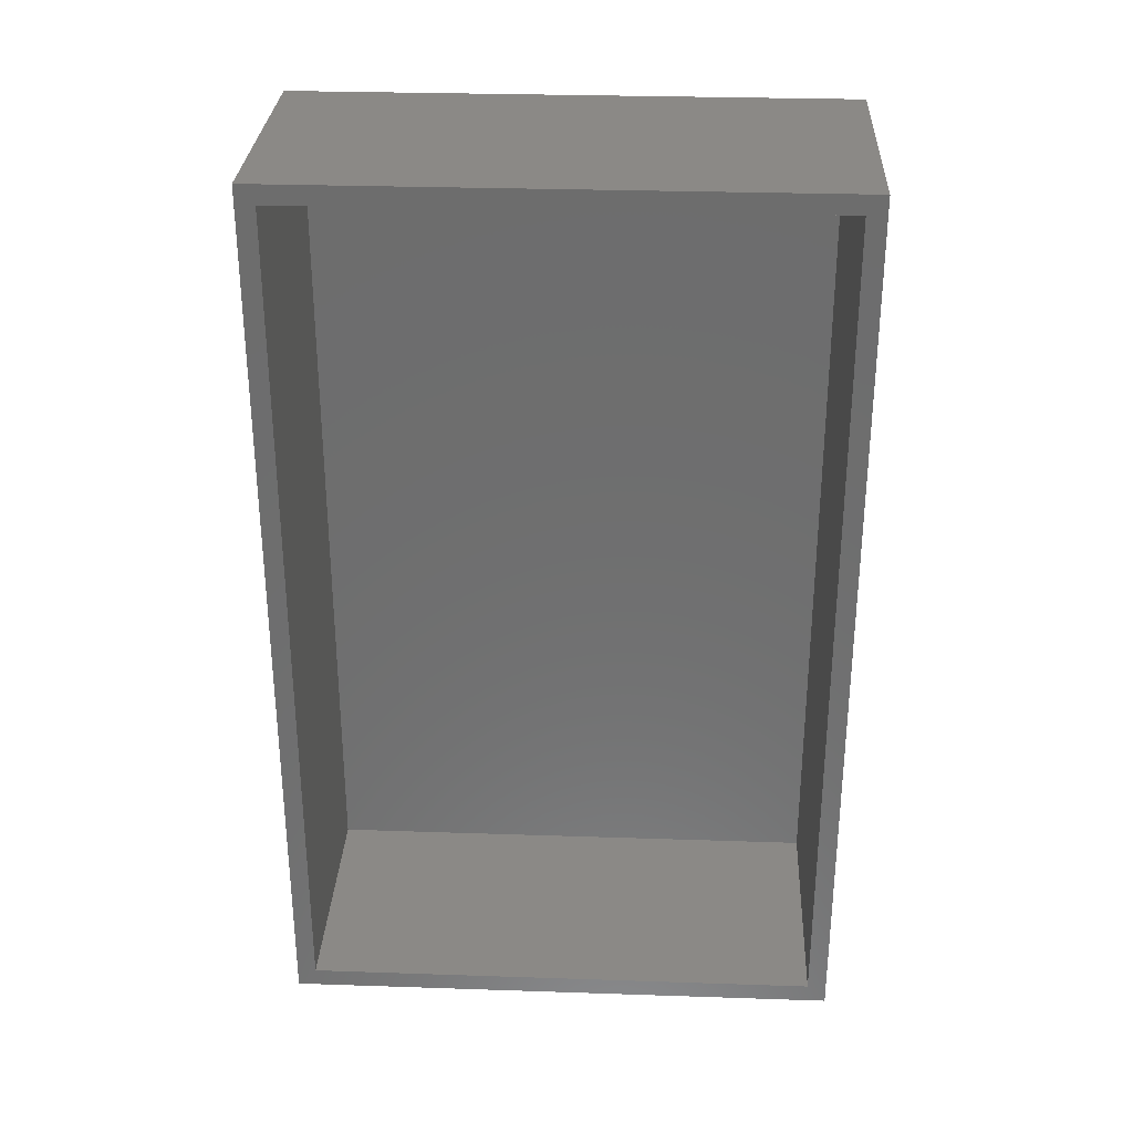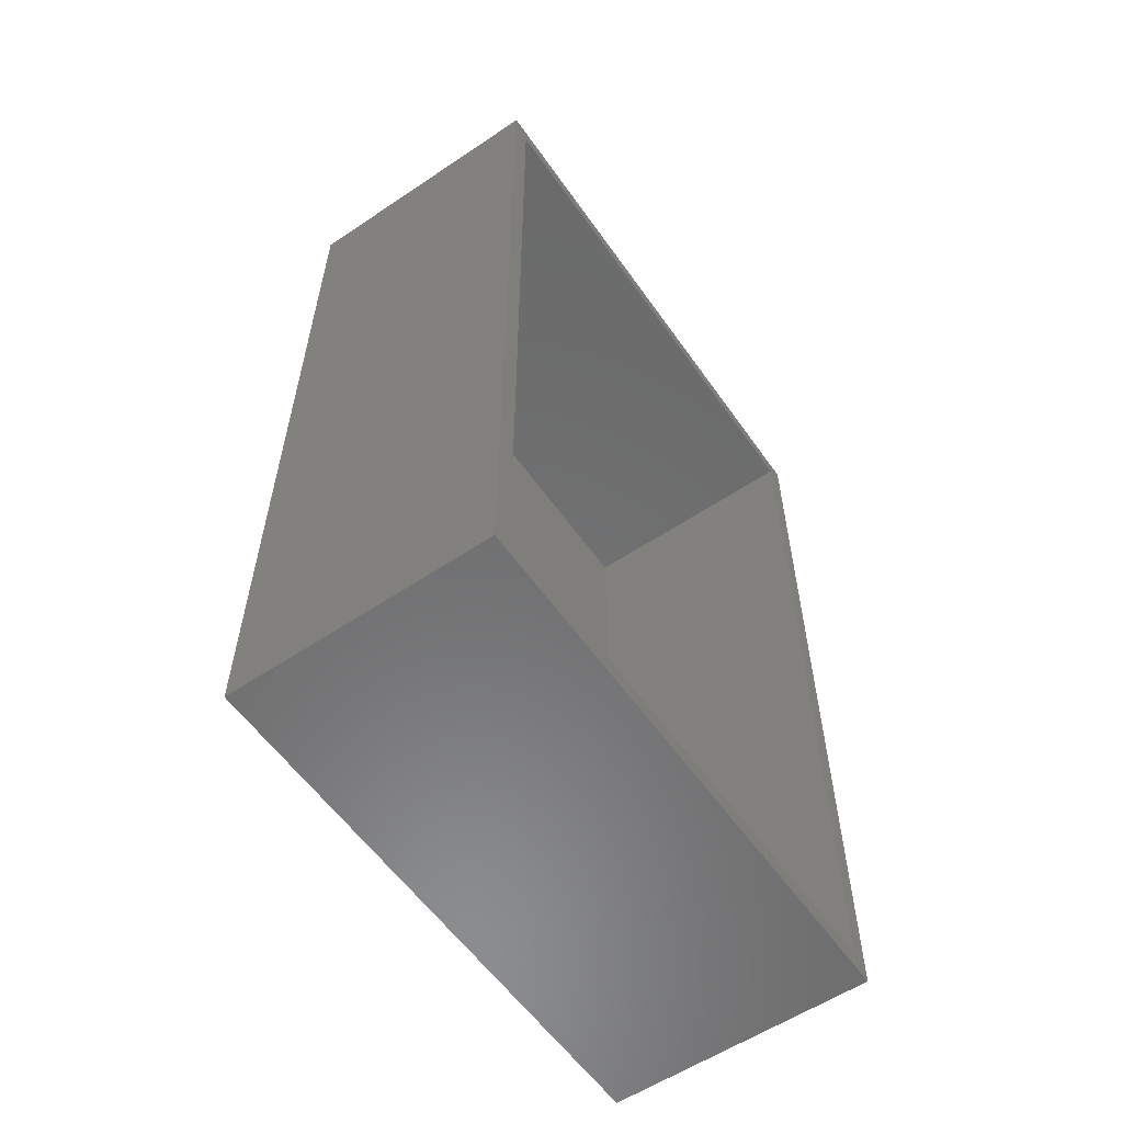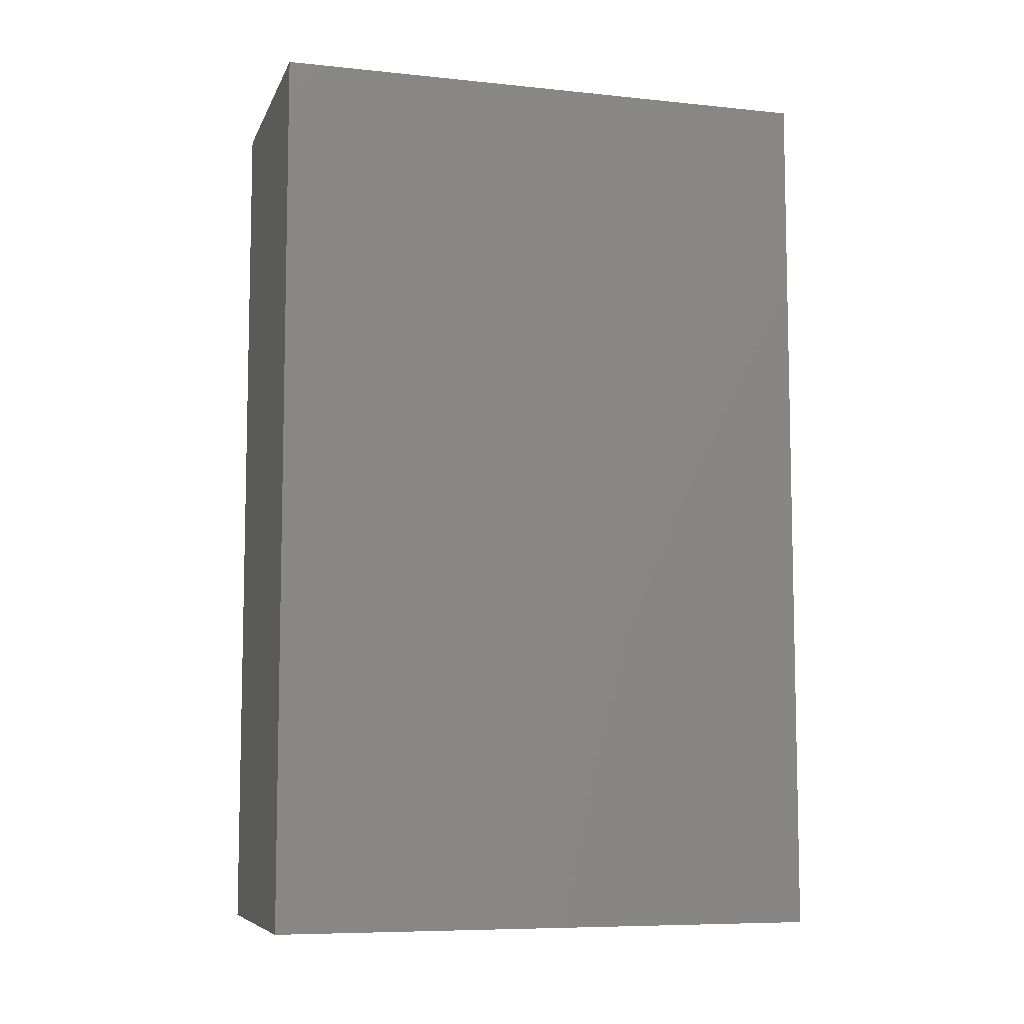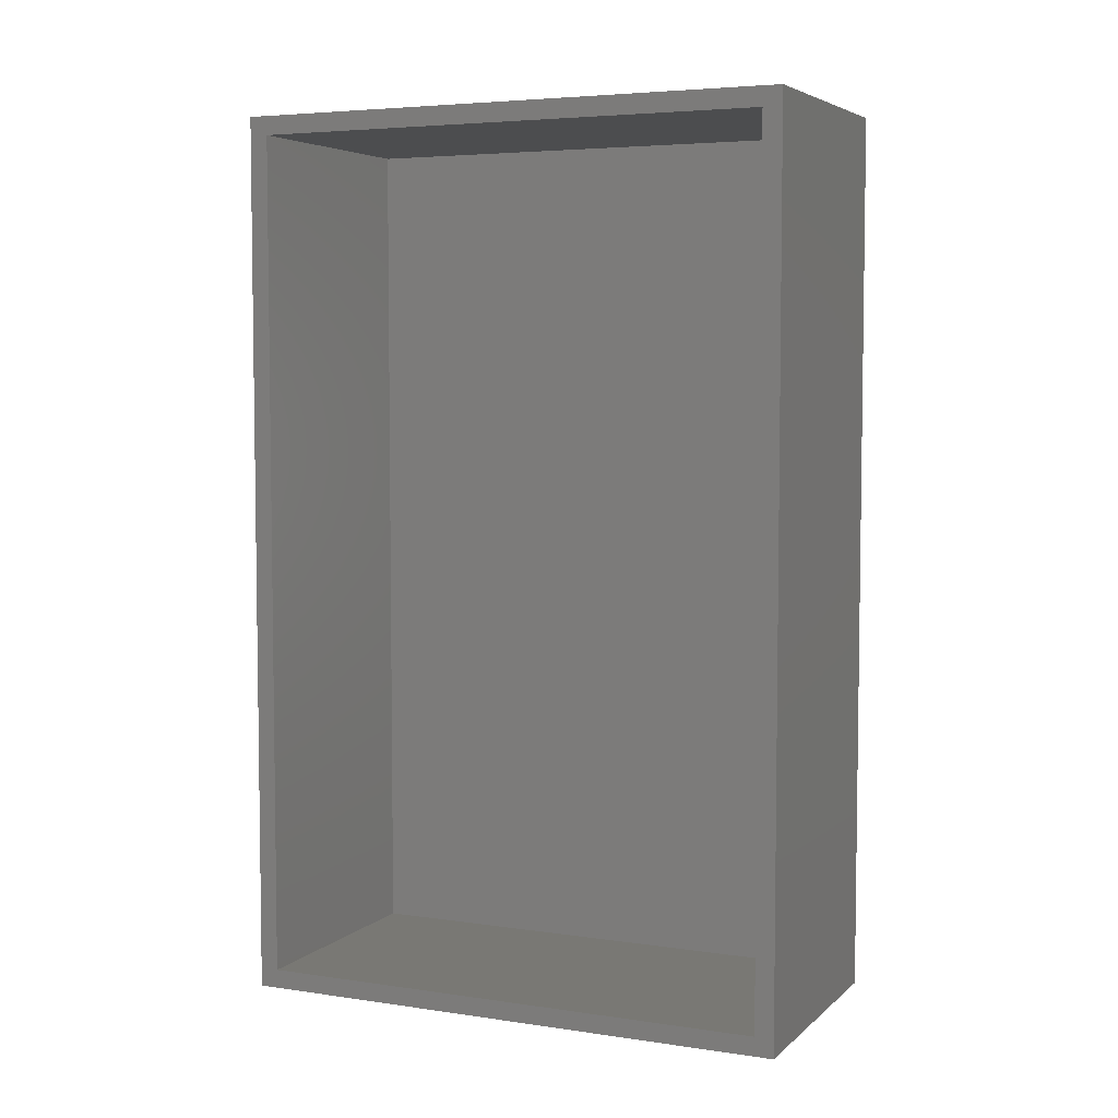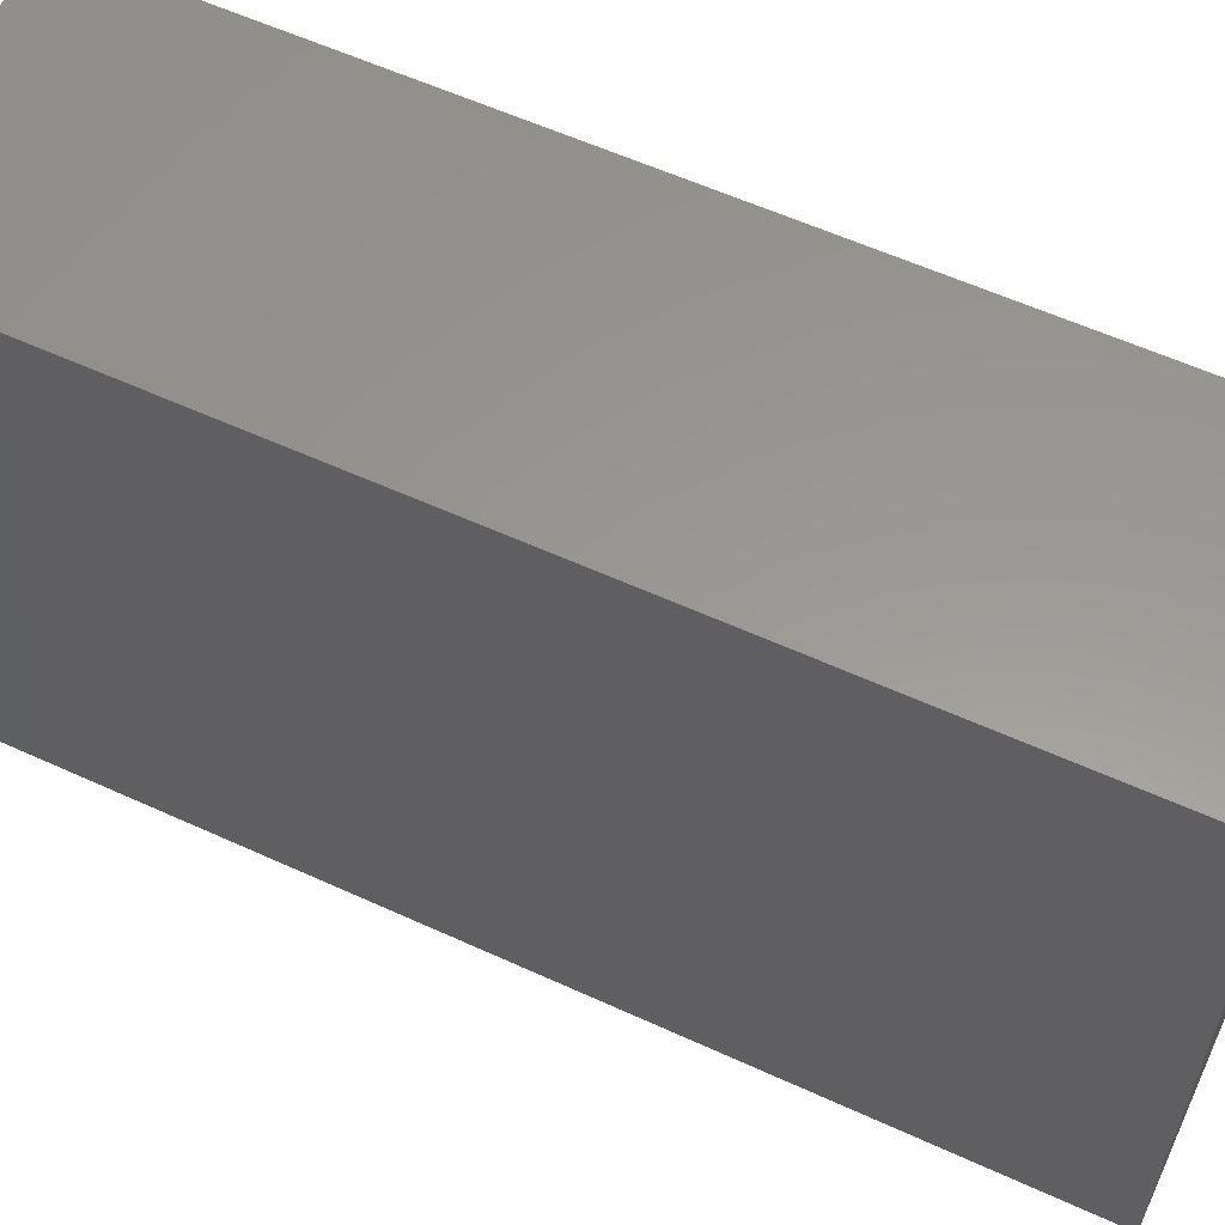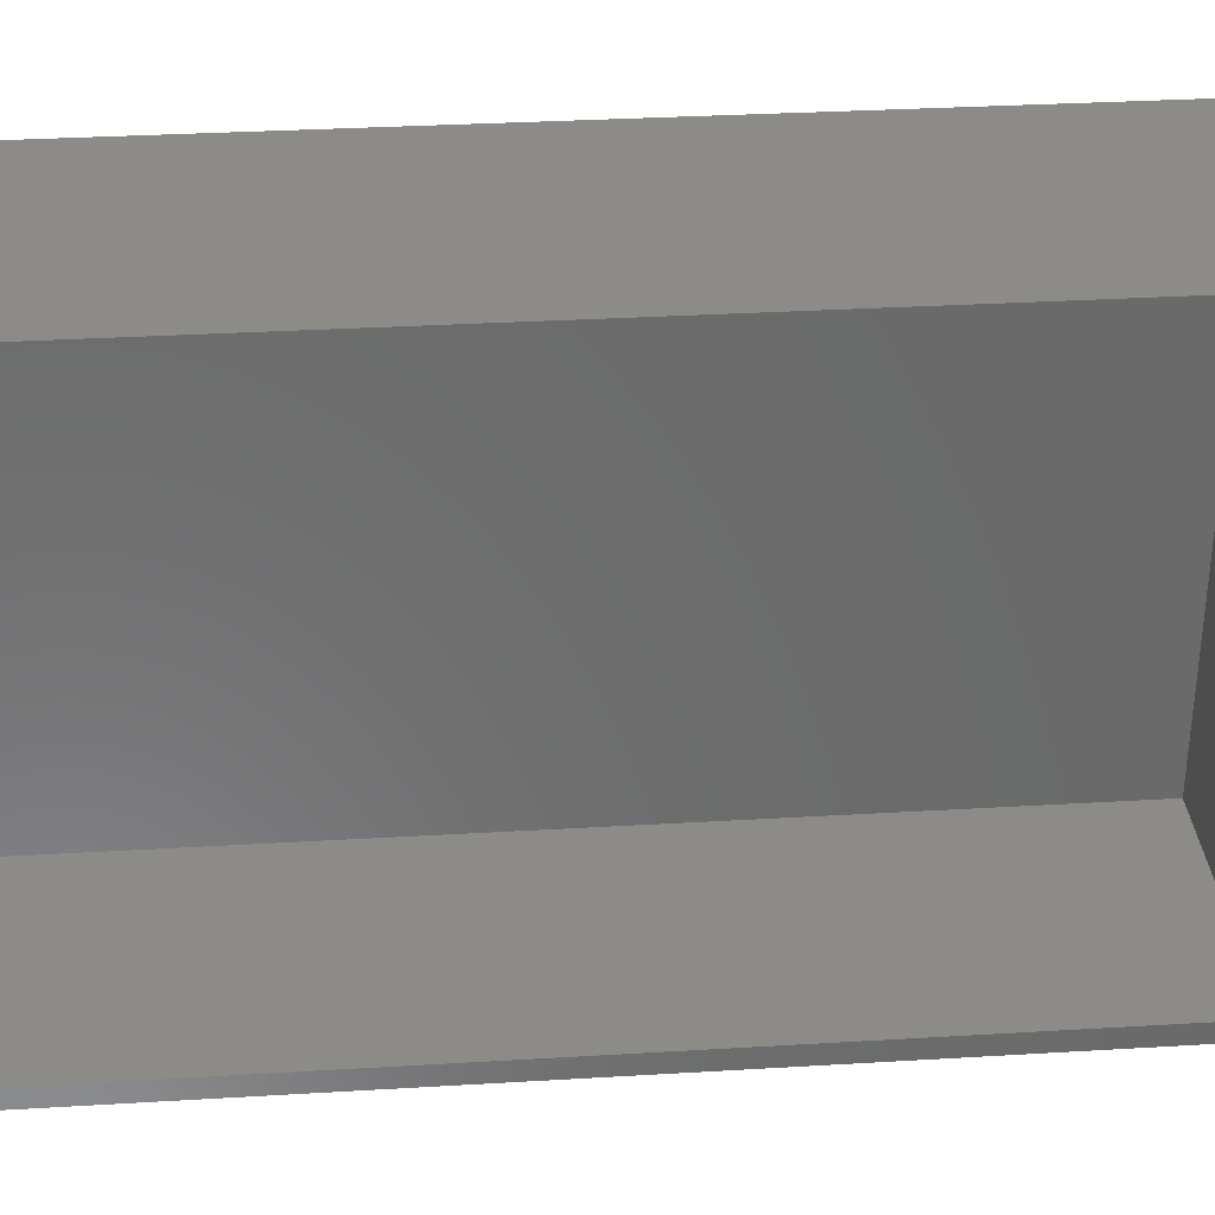
<metadata>
{"format":"stl","ext":"stl","renderer":"f3d","projection":"perspective","resolution":1024,"background":"white","views":[{"elev":29.9,"azim":-87.2,"up":"+Y"},{"elev":-57.7,"azim":-145.2,"up":"+Y"},{"elev":-7.8,"azim":73.9,"up":"+Y"},{"elev":5.1,"azim":-65.5,"up":"+Y"},{"elev":58.9,"azim":115.2,"up":"+Z"},{"elev":33.0,"azim":-94.7,"up":"+Z"}]}
</metadata>
<code>
# stl→obj: 16 verts, 28 faces
v 10.15 717.3 227.2
v 10.15 719.3 229.2
v 10.15 717.3 172.2
v 10.15 719.3 170.2
v 10.15 627.3 172.2
v 10.15 625.3 170.2
v 10.15 627.3 227.2
v 10.15 625.3 229.2
v 38.15 625.3 229.2
v 38.15 719.3 229.2
v 38.15 625.3 170.2
v 38.15 719.3 170.2
v 36.15 717.3 227.2
v 36.15 627.3 227.2
v 36.15 627.3 172.2
v 36.15 717.3 172.2
f 1 2 3
f 3 2 4
f 3 4 5
f 5 4 6
f 5 6 7
f 7 6 8
f 7 8 1
f 1 8 2
f 9 10 8
f 8 10 2
f 11 9 6
f 6 9 8
f 12 11 4
f 4 11 6
f 10 12 2
f 2 12 4
f 13 14 1
f 1 14 7
f 14 15 7
f 7 15 5
f 15 16 5
f 5 16 3
f 16 13 3
f 3 13 1
f 13 16 14
f 14 16 15
f 9 11 10
f 10 11 12

</code>
